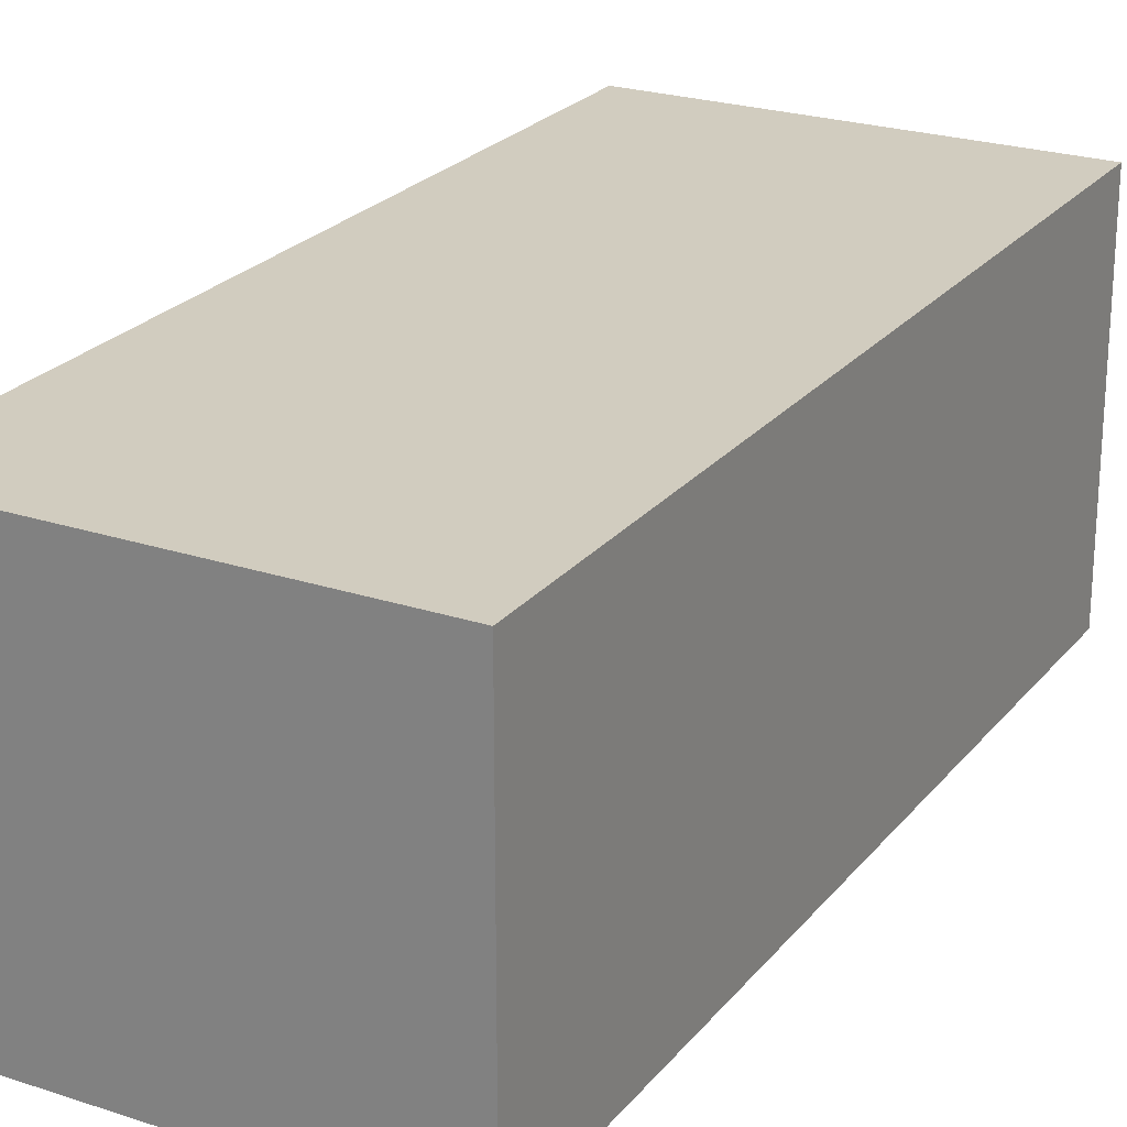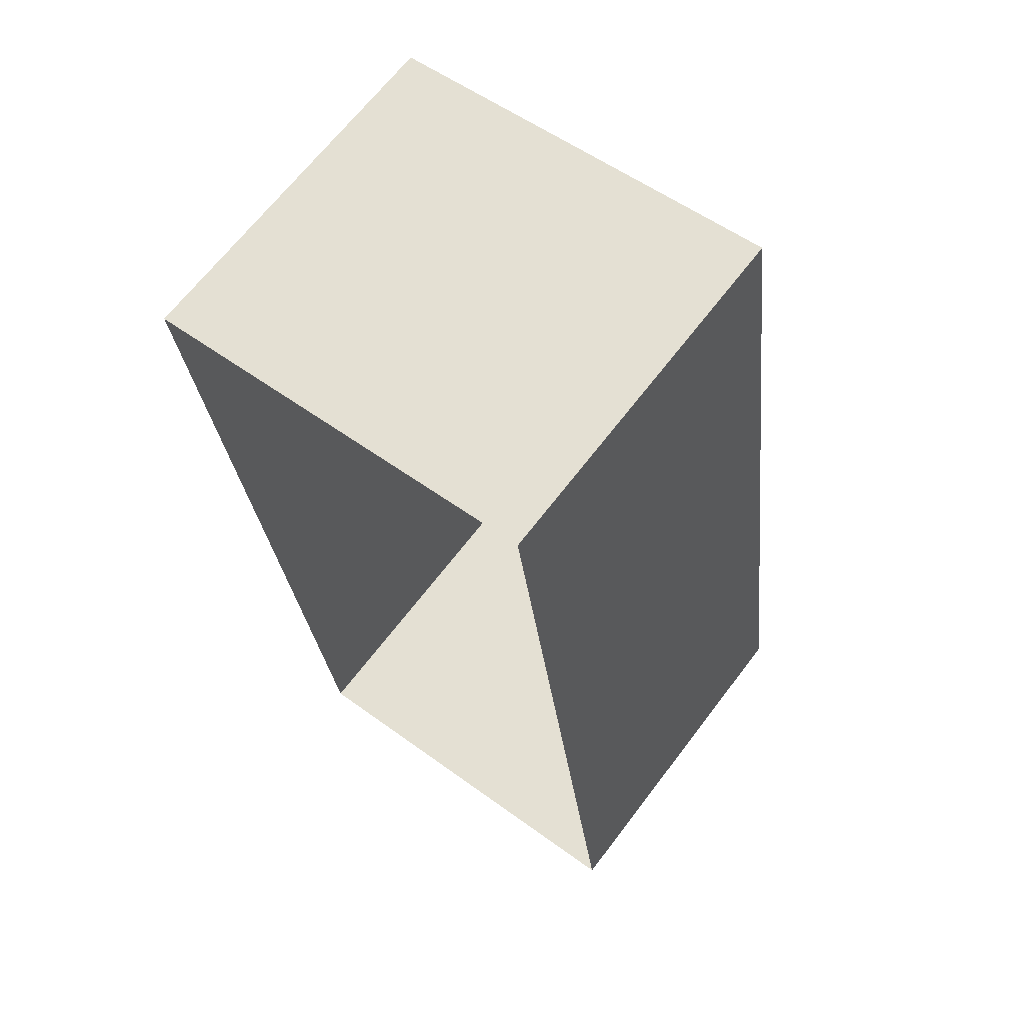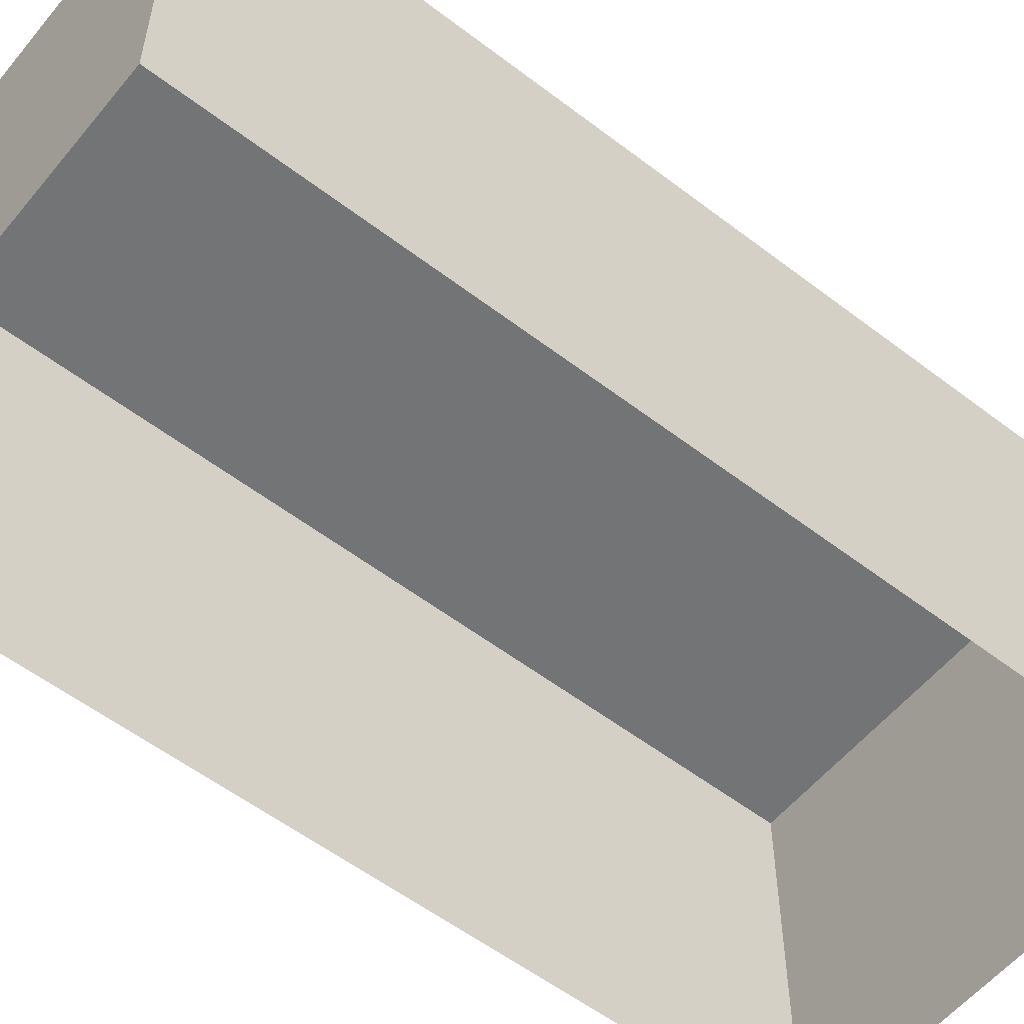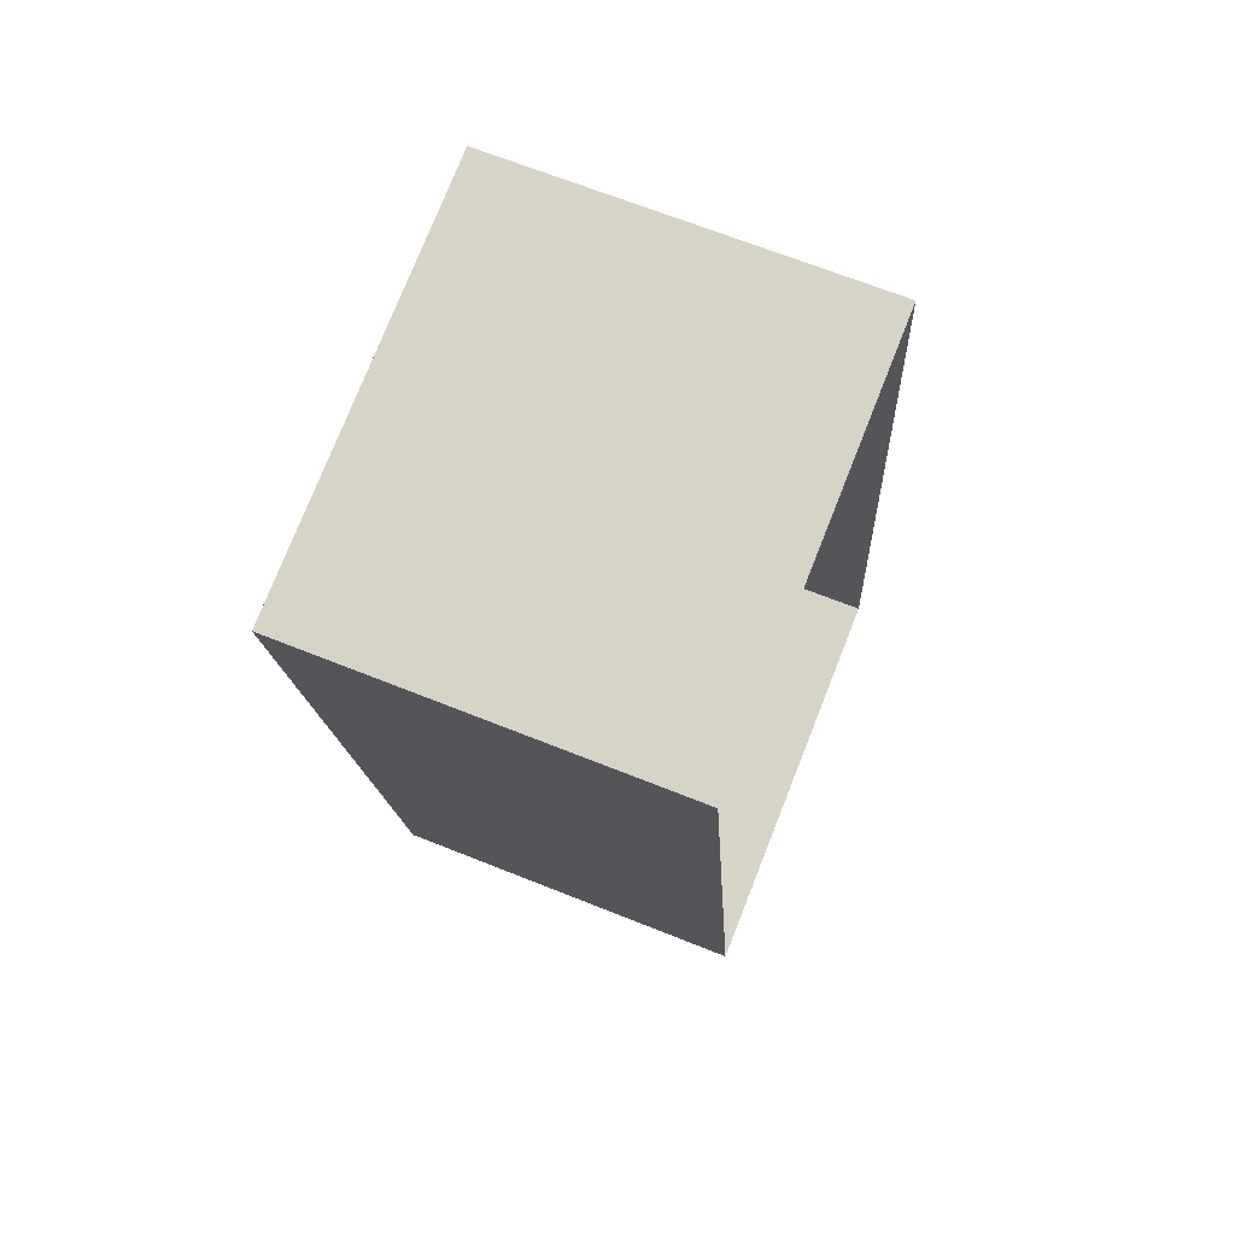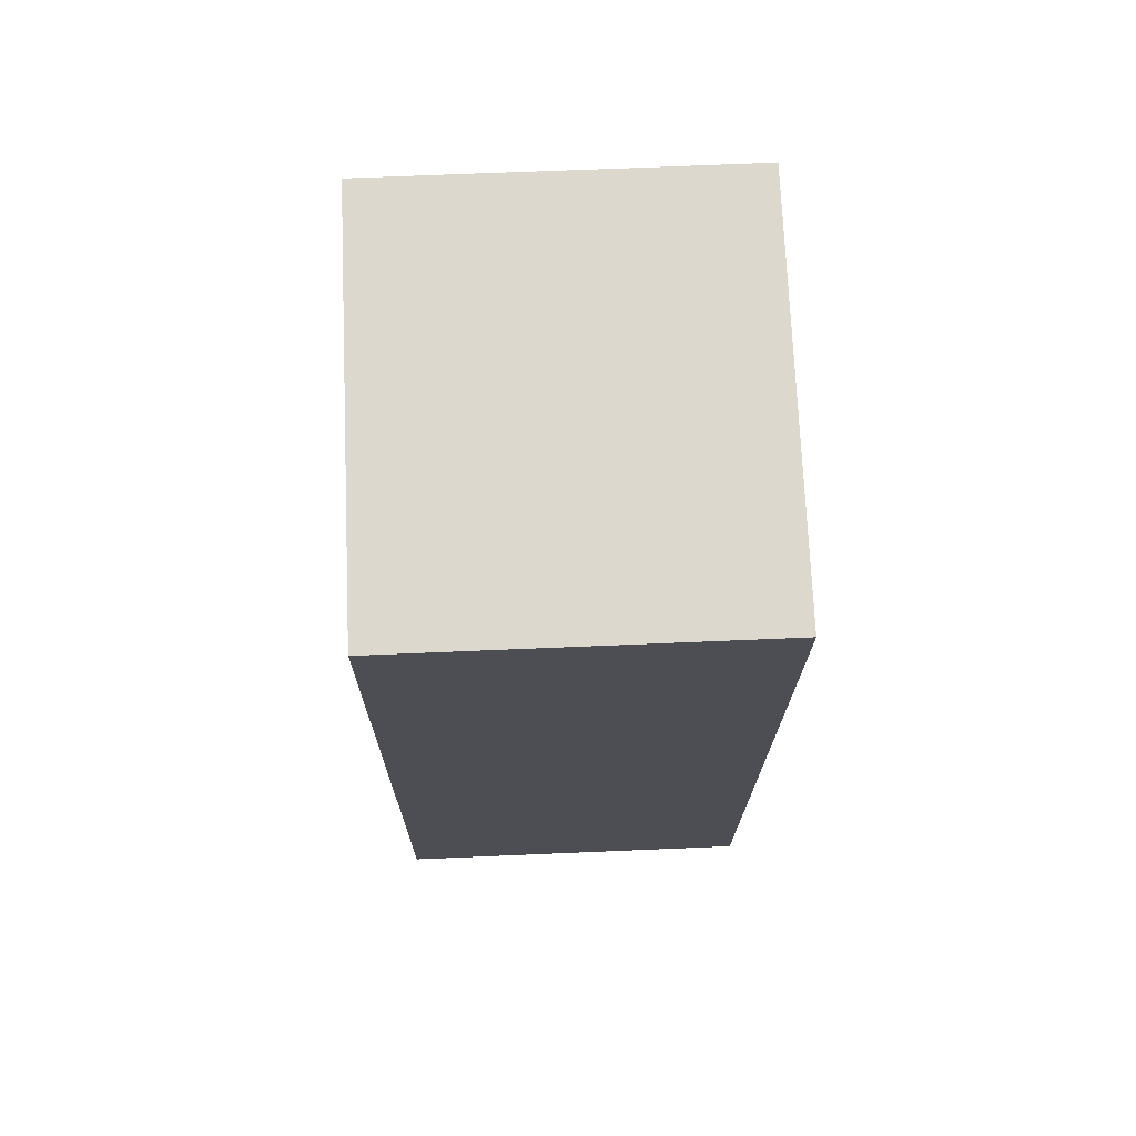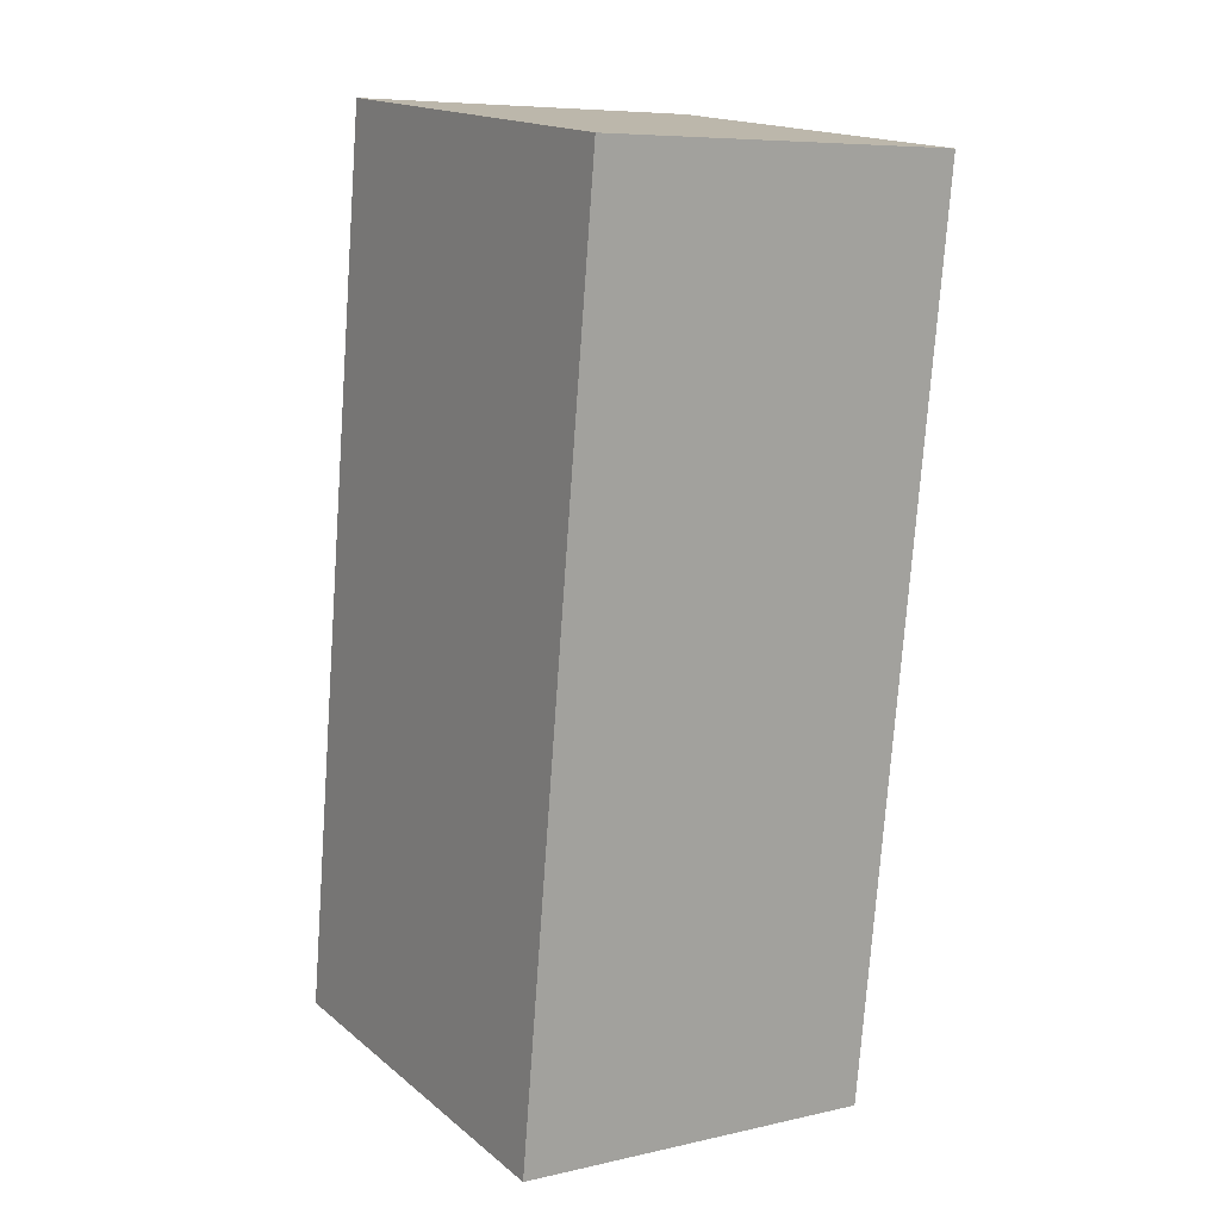
<metadata>
{"format":"obj","ext":"obj","renderer":"f3d","projection":"perspective","resolution":1024,"background":"white","views":[{"elev":23.8,"azim":21.2,"up":"+Z"},{"elev":66.7,"azim":-142.7,"up":"+Y"},{"elev":-56.1,"azim":43.6,"up":"+Z"},{"elev":68.1,"azim":111.8,"up":"+Y"},{"elev":64.7,"azim":87.5,"up":"+Y"},{"elev":7.5,"azim":57.3,"up":"+Y"}]}
</metadata>
<code>
v -8.85e+04 -9.858e+04 10.4
v -8.851e+04 -9.859e+04 10.4
v -8.85e+04 -9.857e+04 10.4
v -8.85e+04 -9.859e+04 10.4
v -8.851e+04 -9.859e+04 17.69
v -8.85e+04 -9.858e+04 17.69
v -8.85e+04 -9.857e+04 17.69
v -8.85e+04 -9.859e+04 17.69
f 1 2 3
f 1 4 2
f 5 6 7
f 5 8 6
f 6 1 3
f 7 6 3
f 8 4 1
f 6 8 1
f 5 2 4
f 8 5 4
f 5 3 2
f 5 7 3

</code>
